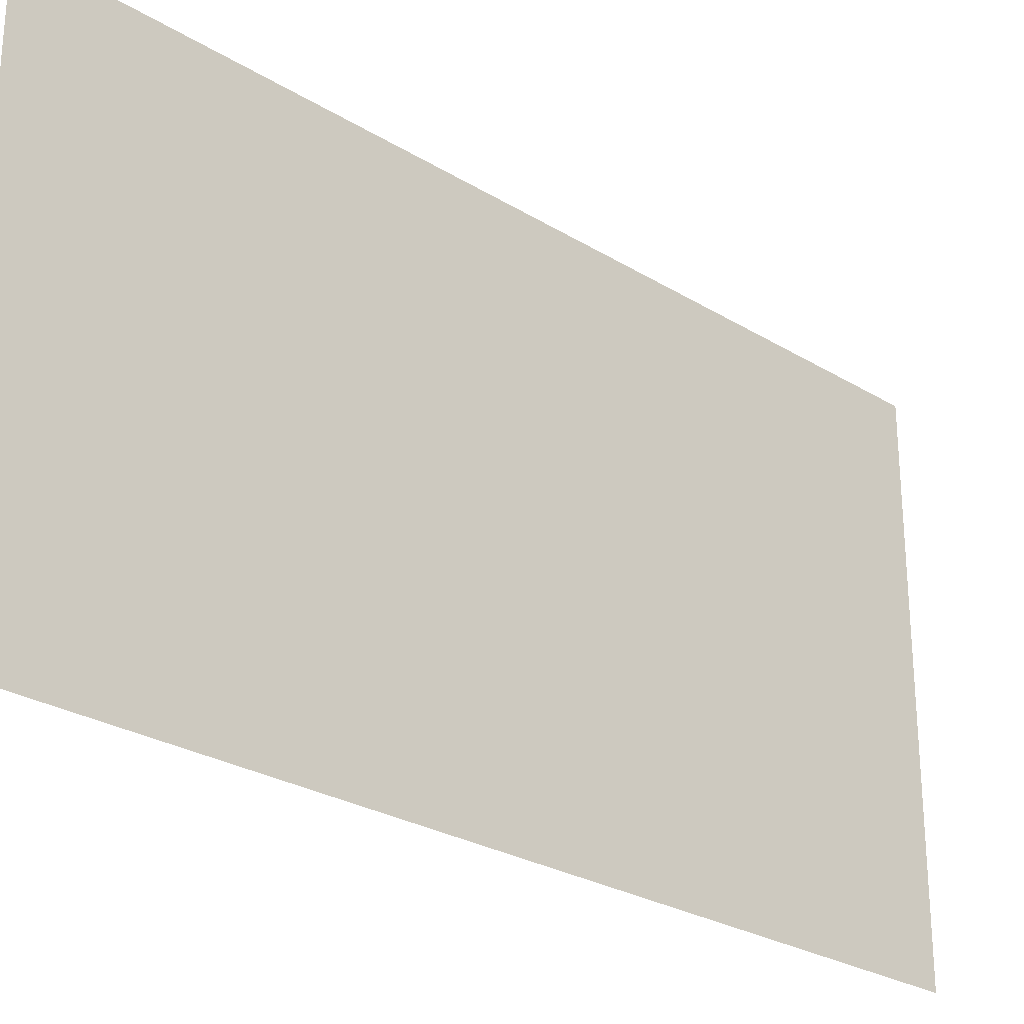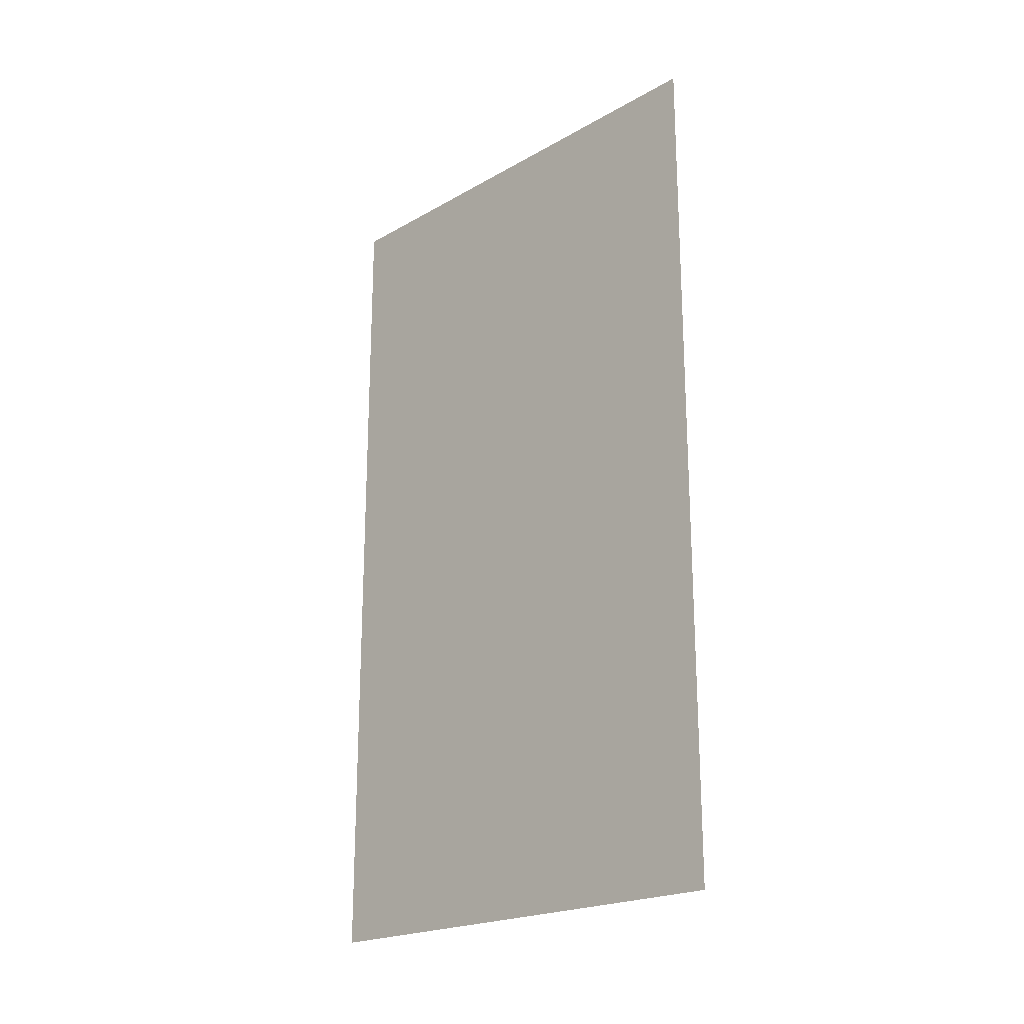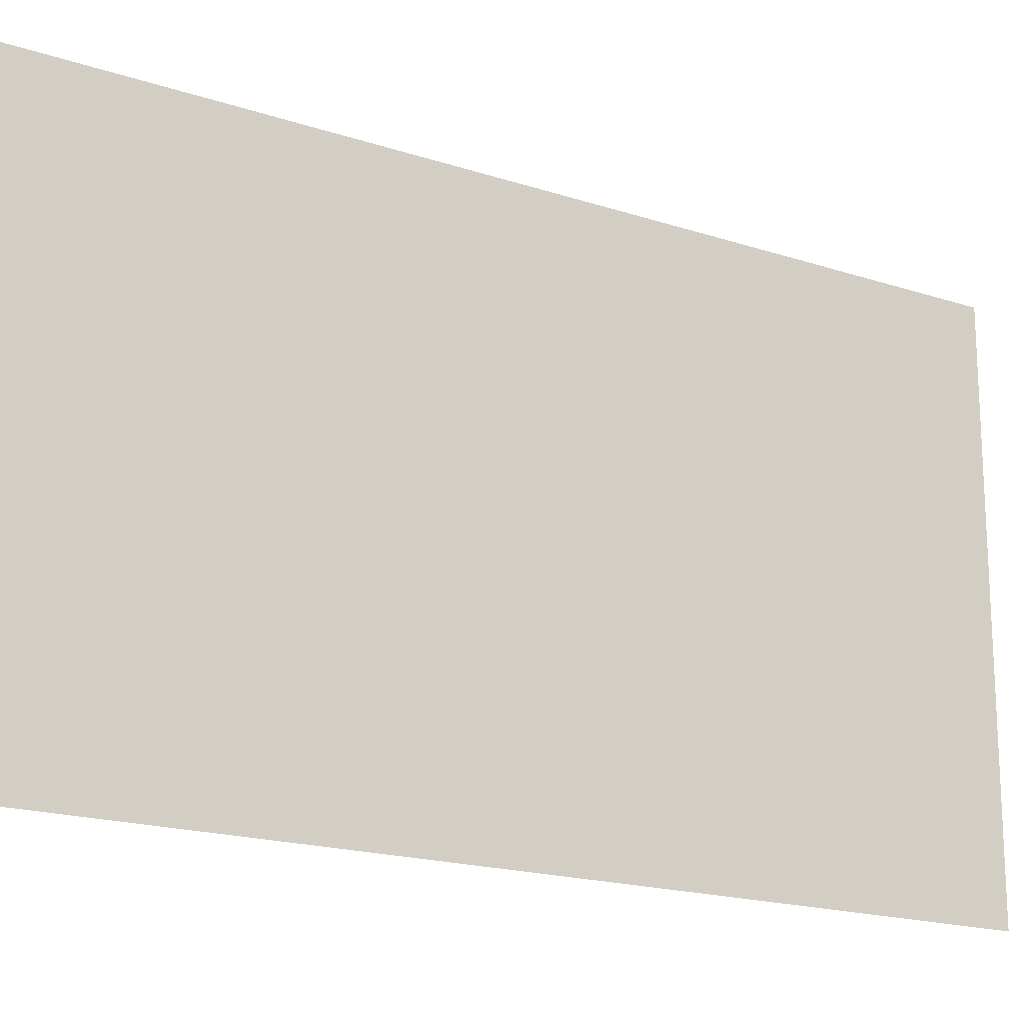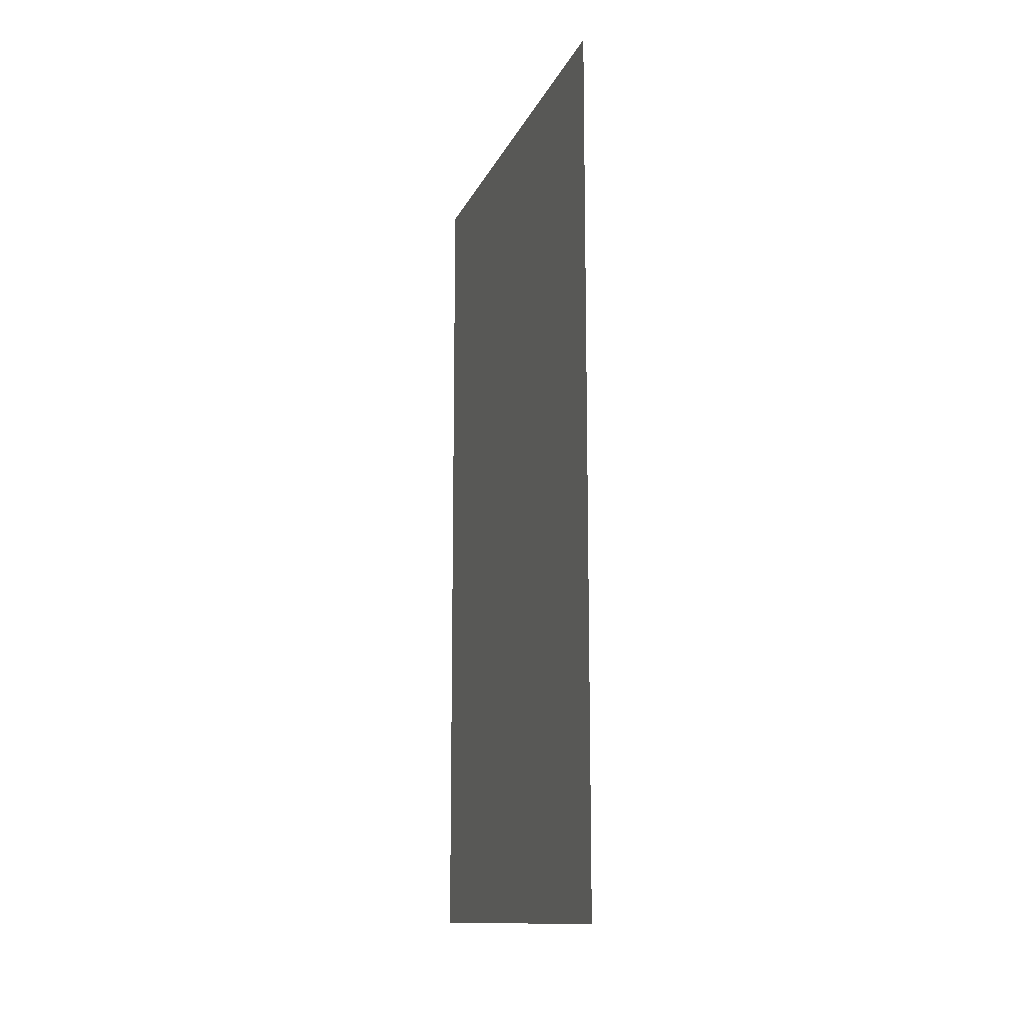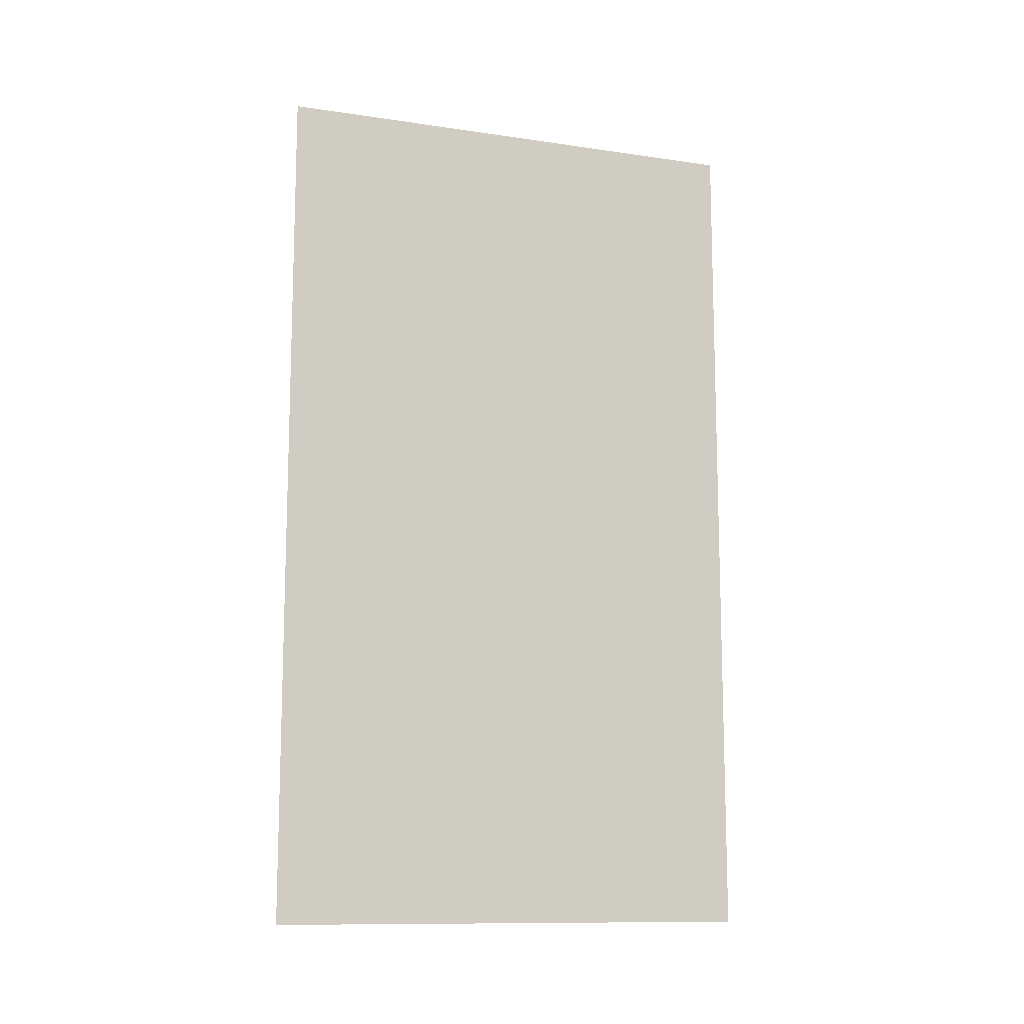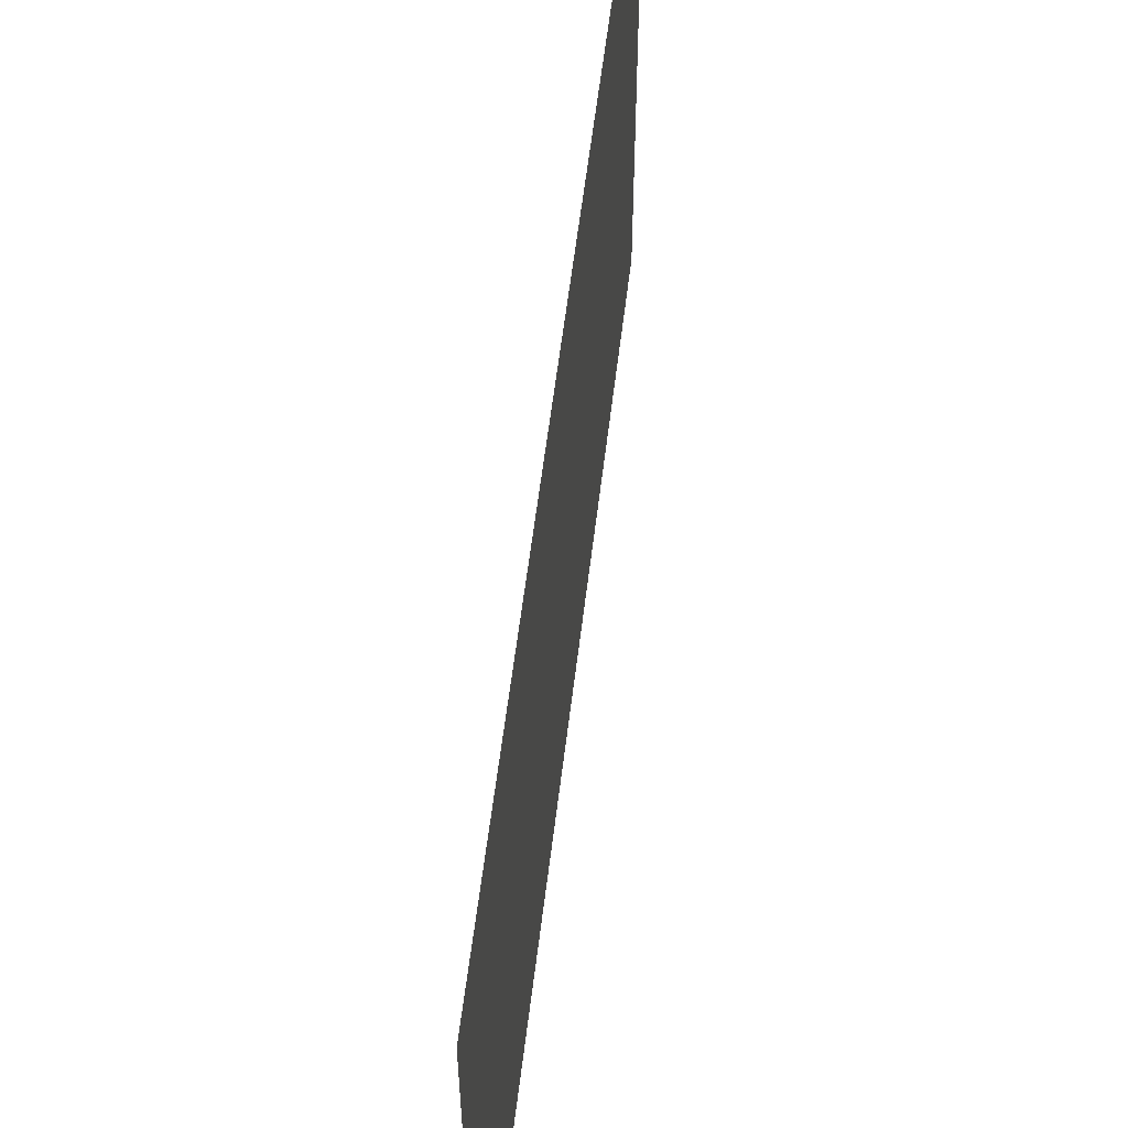
<metadata>
{"format":"obj","ext":"obj","renderer":"f3d","projection":"perspective","resolution":1024,"background":"white","views":[{"elev":-26.6,"azim":46.2,"up":"+Y"},{"elev":-21.2,"azim":135.2,"up":"+Z"},{"elev":-18.2,"azim":-122.8,"up":"+Y"},{"elev":-12.8,"azim":163.1,"up":"+Z"},{"elev":-11.8,"azim":-109.3,"up":"+Z"},{"elev":57.6,"azim":6.8,"up":"+Y"}]}
</metadata>
<code>
o Piano
v -0 -1 1.757
v 0 -1 -1.757
v -0 1 1.757
v 0 1 -1.757
f 1 2 4 3

</code>
